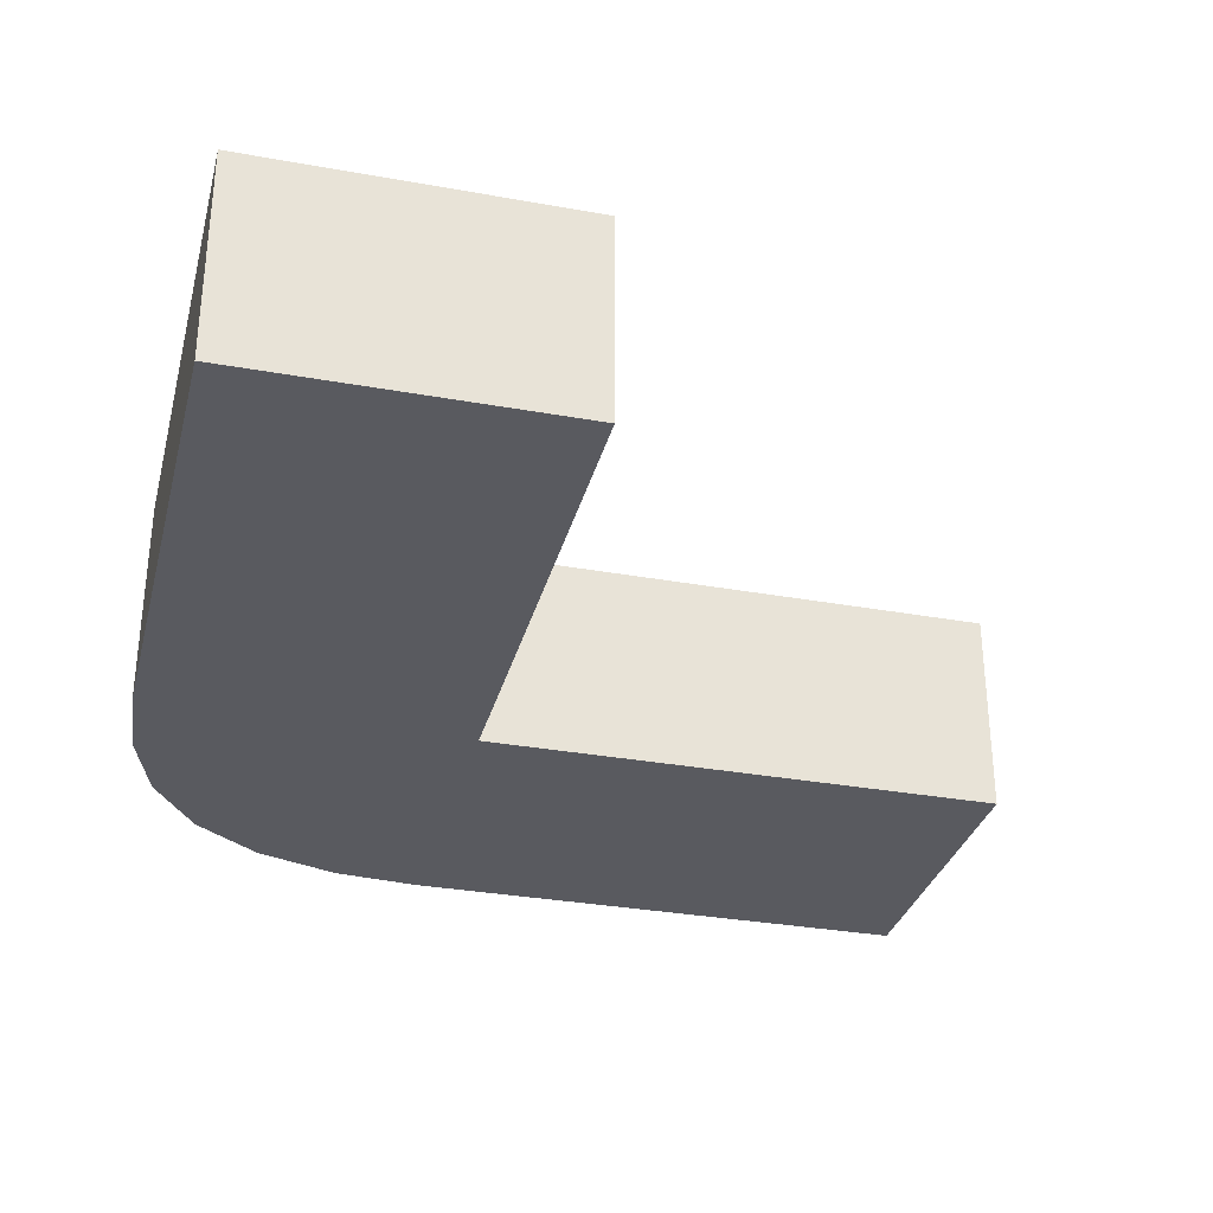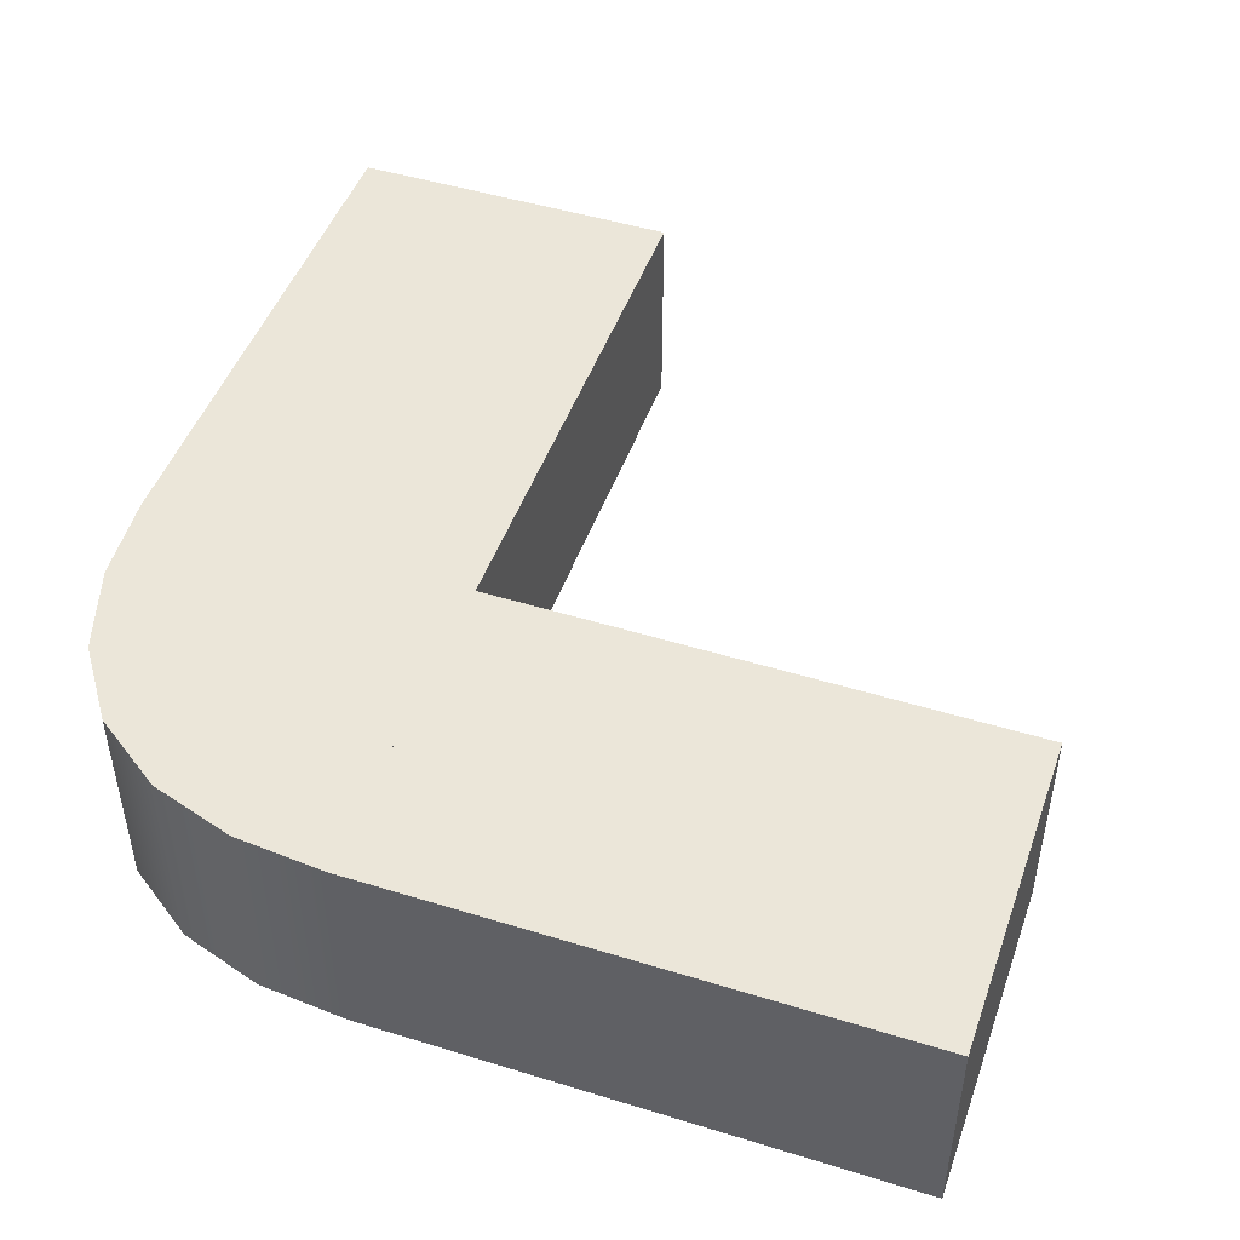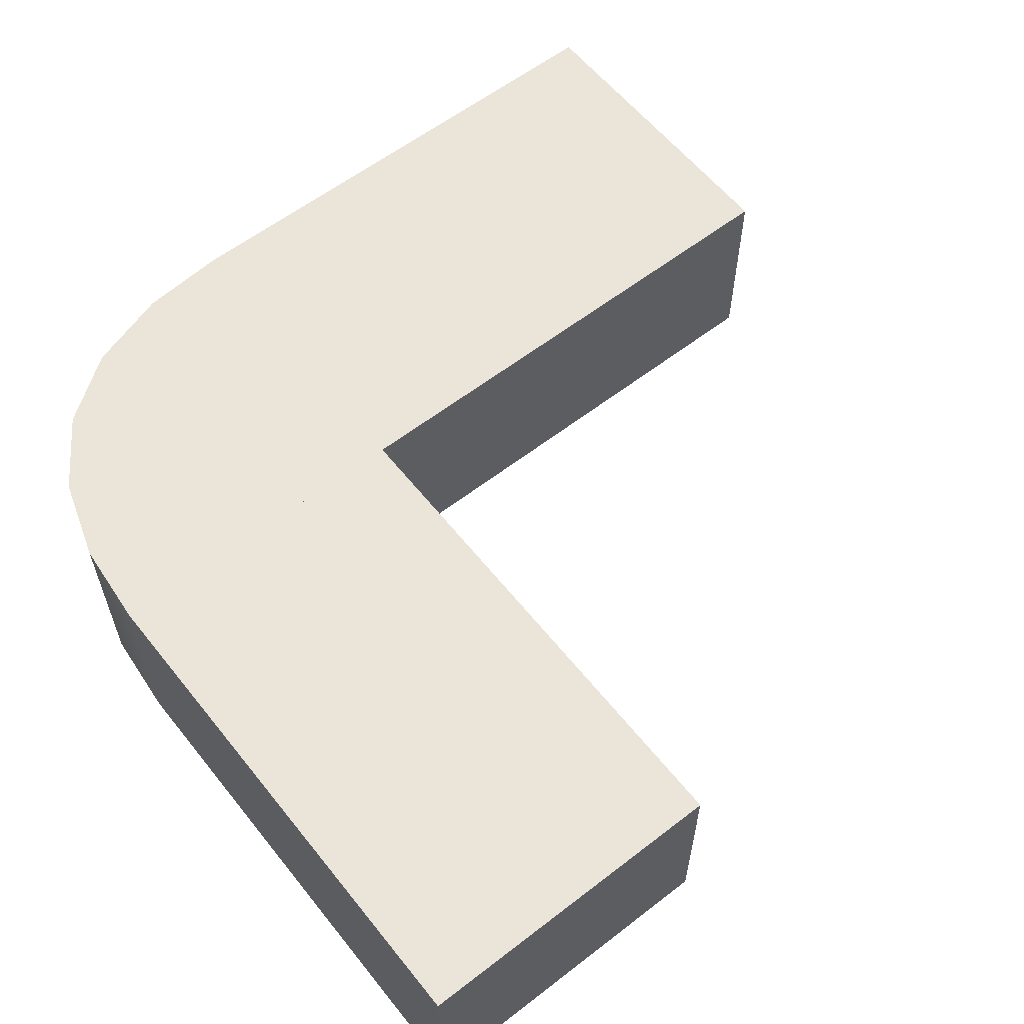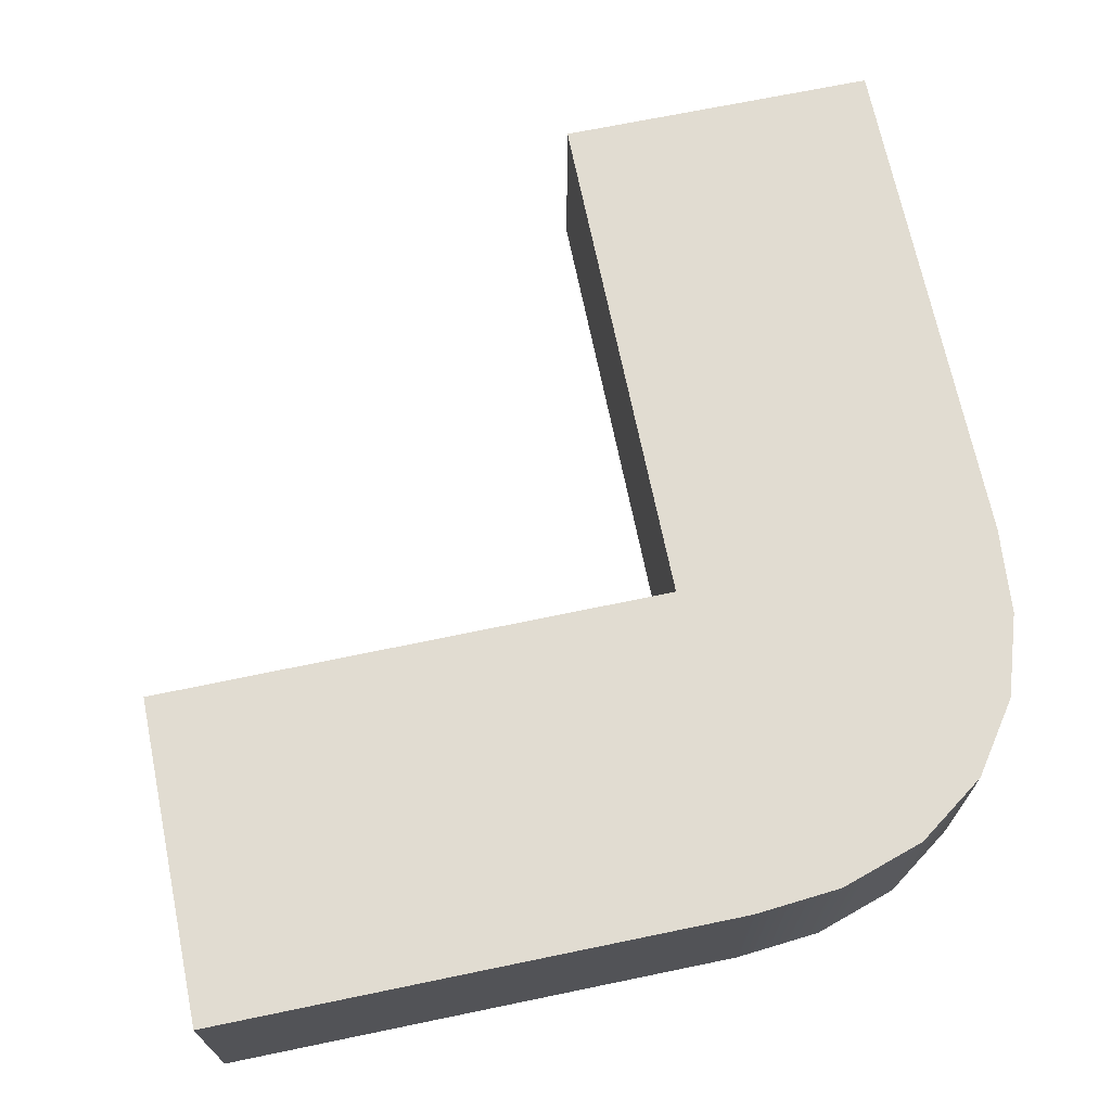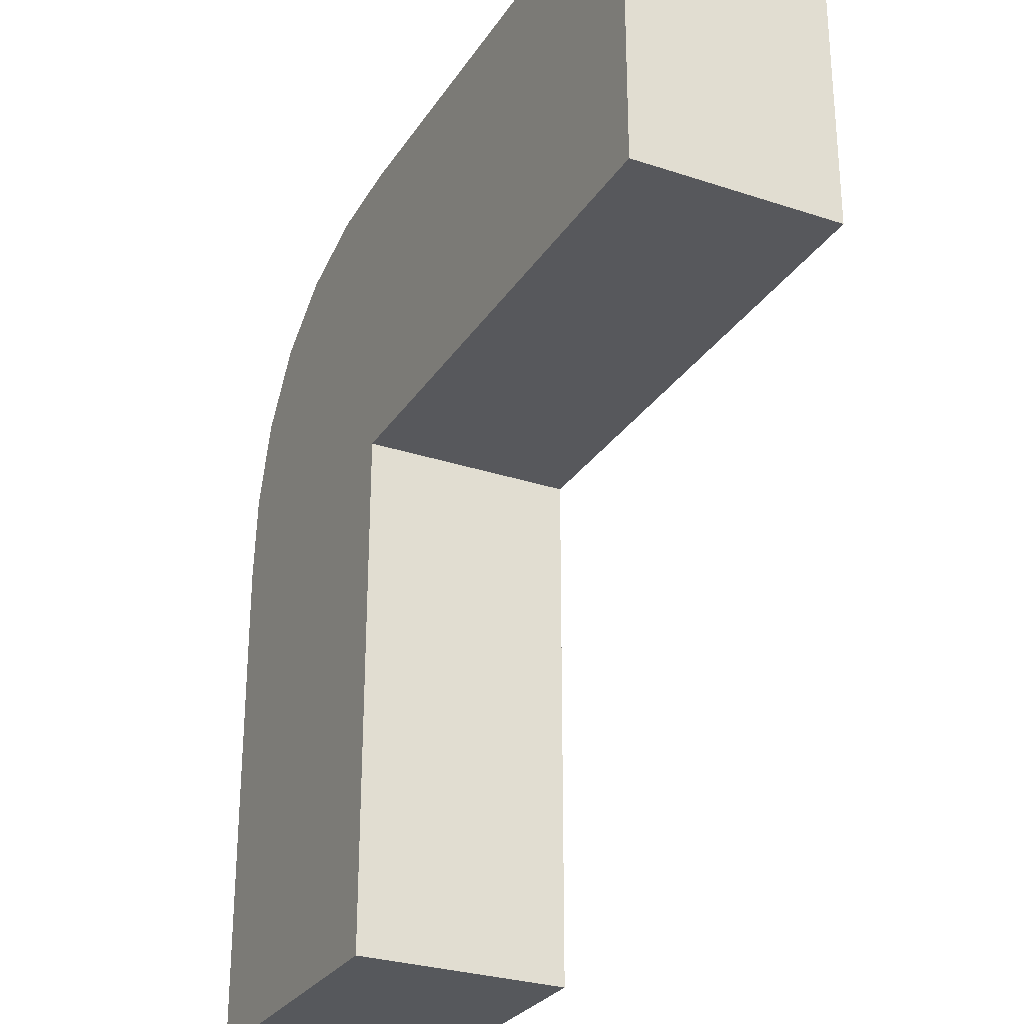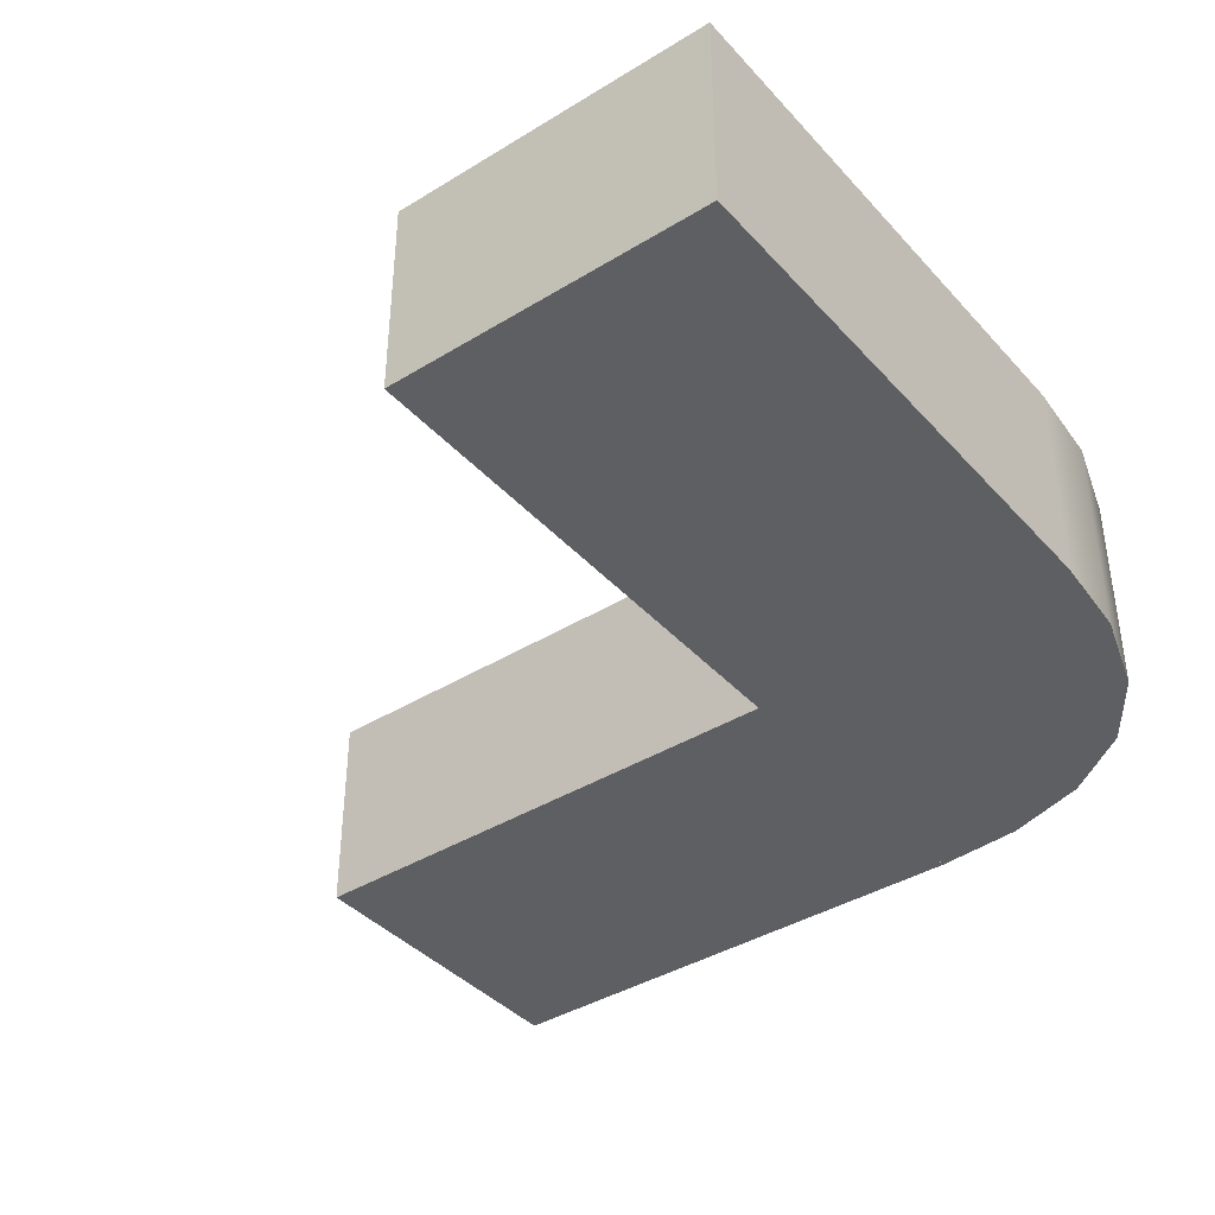
<metadata>
{"format":"obj","ext":"obj","renderer":"f3d","projection":"perspective","resolution":1024,"background":"white","views":[{"elev":-31.9,"azim":-14.2,"up":"+Z"},{"elev":47.5,"azim":-70.8,"up":"+Z"},{"elev":59.5,"azim":-38.4,"up":"+Z"},{"elev":69.3,"azim":168.3,"up":"+Z"},{"elev":-28.3,"azim":63.4,"up":"+Y"},{"elev":-39.6,"azim":127.3,"up":"+Z"}]}
</metadata>
<code>
v -0.001177 -0.5 0
v -0.31 -0.5 0
v 0 0 0
v -0.31 0 0
v -0.0005875 -0.25 0
v -0.155 0 0
v -0.31 -0.25 0
v -0.1556 -0.5 0
v 0 0 -0.2
v -0.001177 -0.5 -0.2
v -0.0005875 -0.25 -0.2
v -0.31 0 -0.2
v -0.155 0 -0.2
v -0.31 -0.5 -0.2
v -0.31 -0.25 -0.2
v -0.1556 -0.5 -0.2
v 0 0.31 0
v -0.3026 0.08369 0
v -0.2772 0.1627 0
v -0.2299 0.2299 0
v -0.1638 0.2767 0
v -0.08281 0.3028 0
v 0 0.155 0
v 0 0 0
v -0.155 0 0
v -0.2299 0.2299 -0.2
v -0.2772 0.1627 -0.2
v -0.3026 0.08369 -0.2
v -0.2299 0.2299 -0.1
v 0 0.31 -0.2
v -0.08281 0.3028 -0.2
v -0.1638 0.2767 -0.2
v 0 0.155 -0.2
v 0.5 0.001177 0
v 0.5 0.31 0
v 0.25 0.0005875 0
v 0 0.155 0
v 0.25 0.31 0
v 0.5 0.1556 0
v 0.5 0.001177 -0.2
v 0.25 0.0005875 -0.2
v 0.5 0.31 -0.2
v 0.25 0.31 -0.2
v 0.5 0.1556 -0.2
f 5 7 8
f 8 7 2
f 5 8 1
f 6 5 3
f 6 4 7
f 5 6 7
f 11 9 3
f 5 1 10
f 4 6 12
f 9 13 3
f 14 2 7
f 4 12 15
f 10 1 16
f 2 14 16
f 11 16 15
f 16 14 15
f 11 10 16
f 13 9 11
f 13 15 12
f 11 15 13
f 22 21 23
f 19 25 20
f 20 23 21
f 23 17 22
f 25 24 23
f 4 25 18
f 25 19 18
f 23 20 25
f 29 19 20
f 29 26 27
f 27 19 29
f 4 18 28
f 18 19 27
f 22 17 30
f 31 32 21
f 29 20 21
f 26 29 32
f 21 32 29
f 24 9 23
f 30 17 33
f 13 25 4
f 25 13 9
f 31 33 32
f 27 26 13
f 26 32 33
f 33 31 30
f 13 33 9
f 12 28 13
f 13 28 27
f 33 13 26
f 36 39 38
f 39 35 38
f 36 34 39
f 37 3 36
f 37 38 17
f 36 38 37
f 41 36 3
f 36 41 40
f 17 30 37
f 9 3 33
f 42 43 38
f 17 38 43
f 44 39 34
f 39 44 42
f 41 43 44
f 44 43 42
f 41 44 40
f 33 41 9
f 33 30 43
f 41 33 43
f 11 3 5
f 5 10 11
f 6 13 12
f 13 6 3
f 14 7 15
f 4 15 7
f 1 8 16
f 2 16 8
f 4 28 12
f 18 27 28
f 22 30 31
f 31 21 22
f 9 33 23
f 17 23 33
f 13 4 12
f 25 9 24
f 41 3 9
f 36 40 34
f 30 33 37
f 3 37 33
f 42 38 35
f 17 43 30
f 44 34 40
f 39 42 35

</code>
